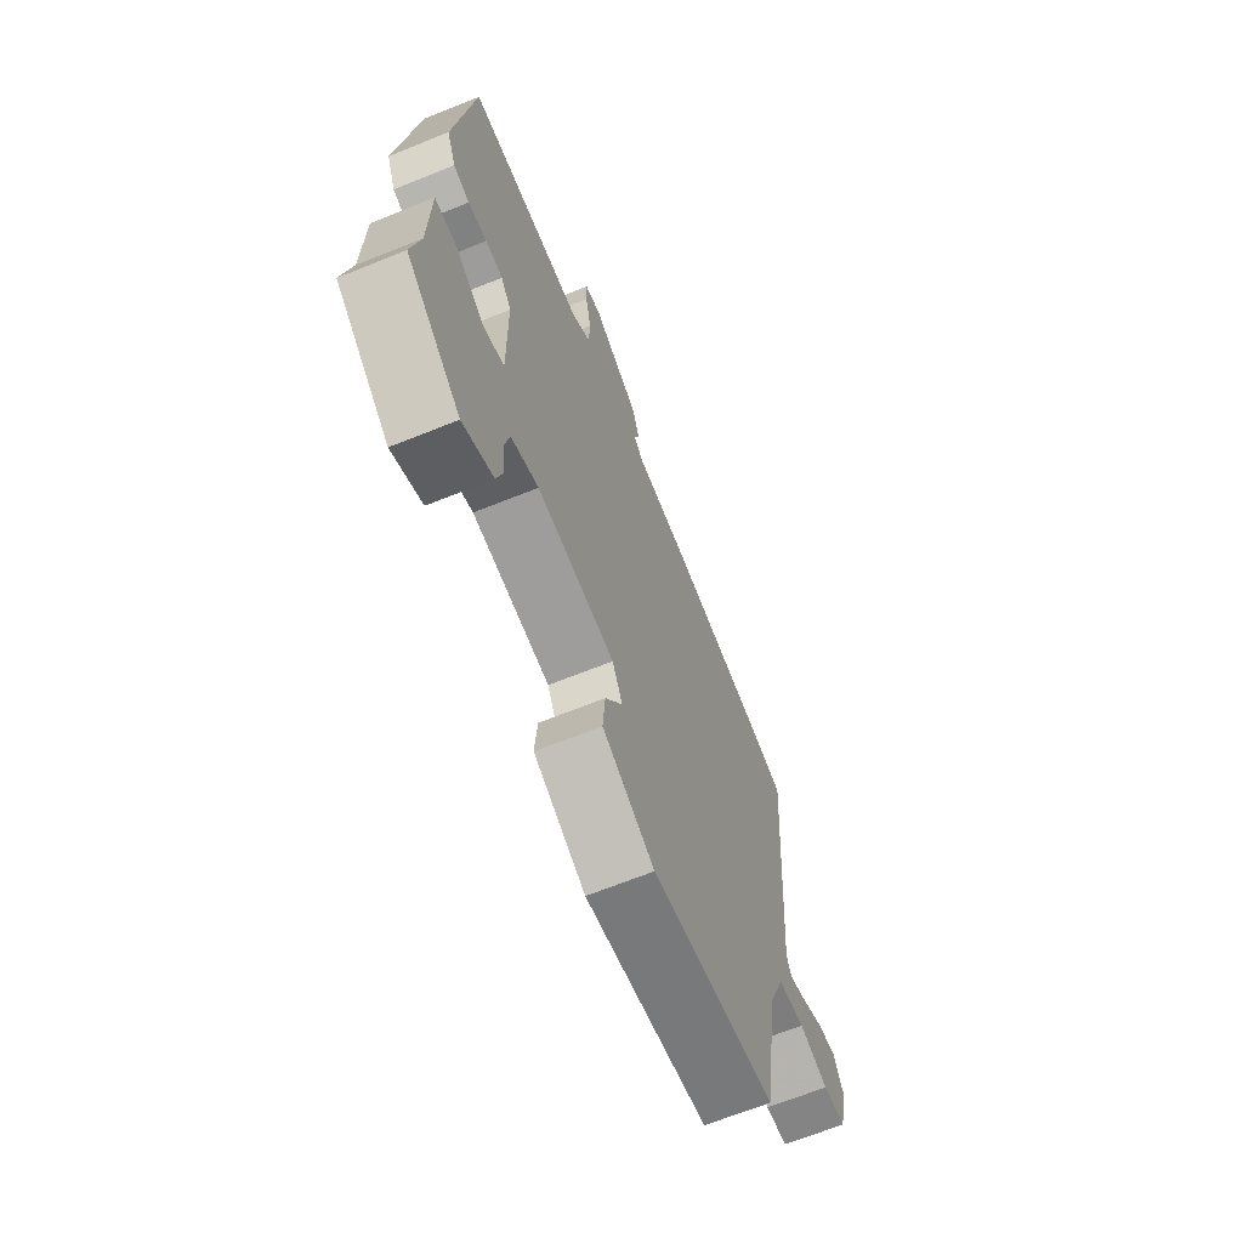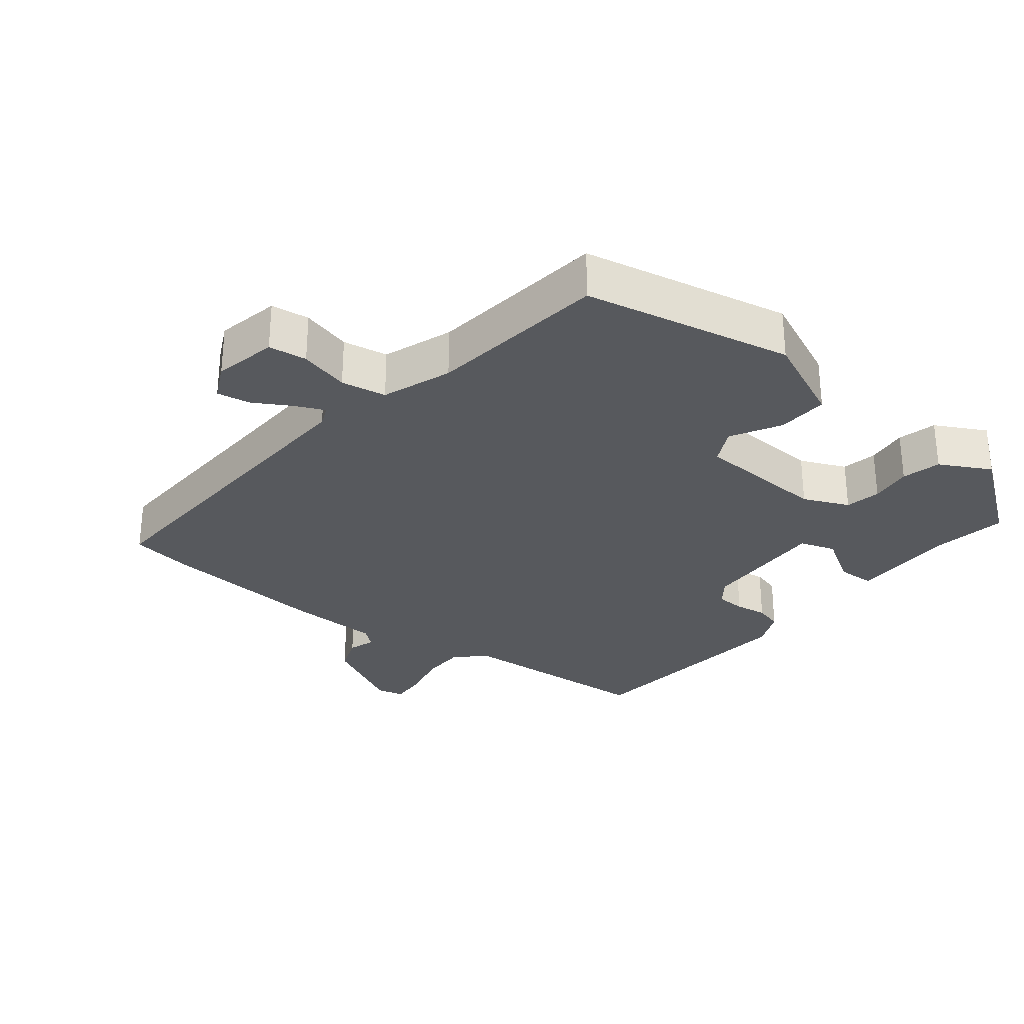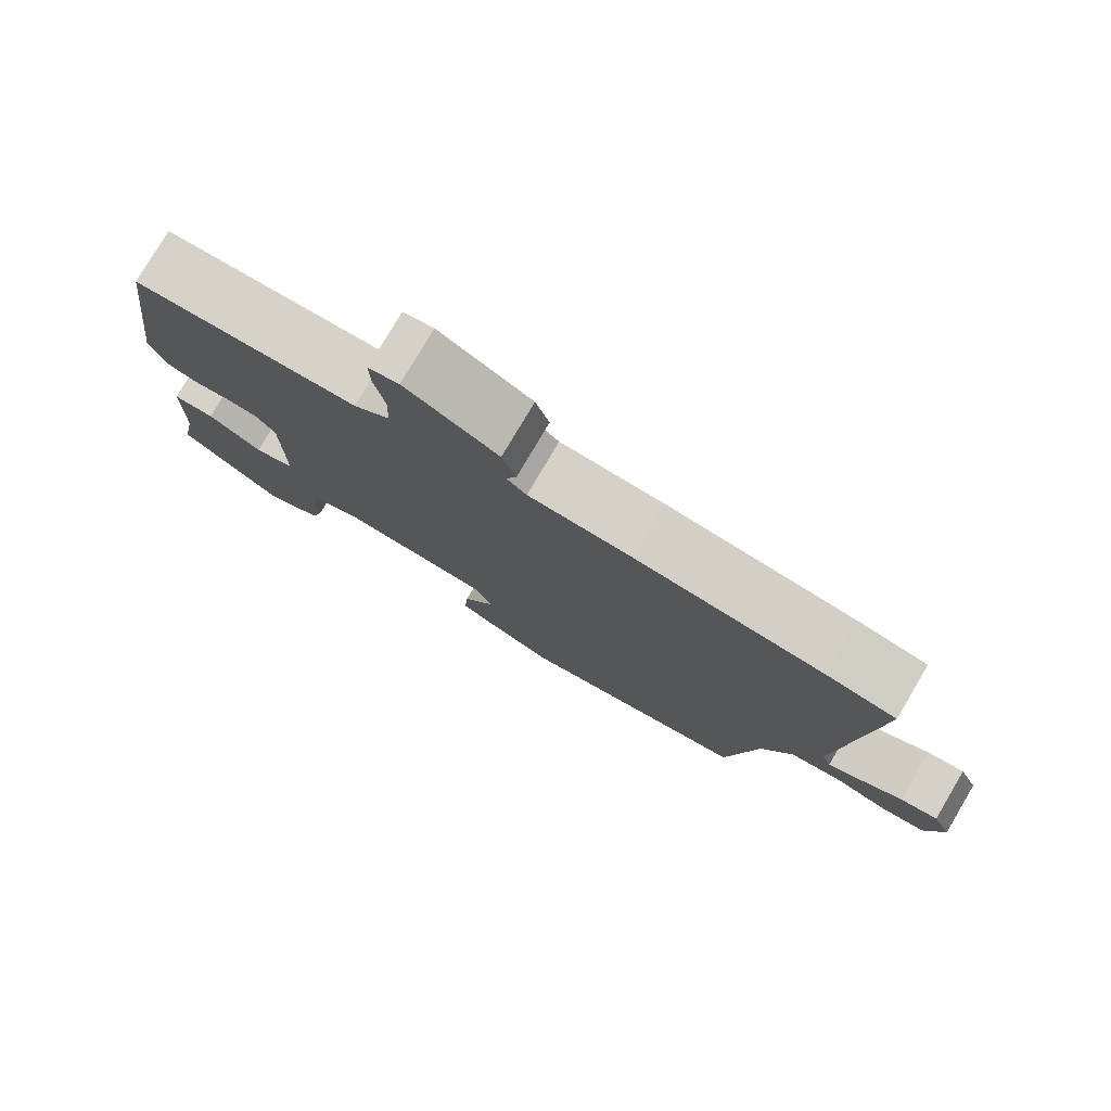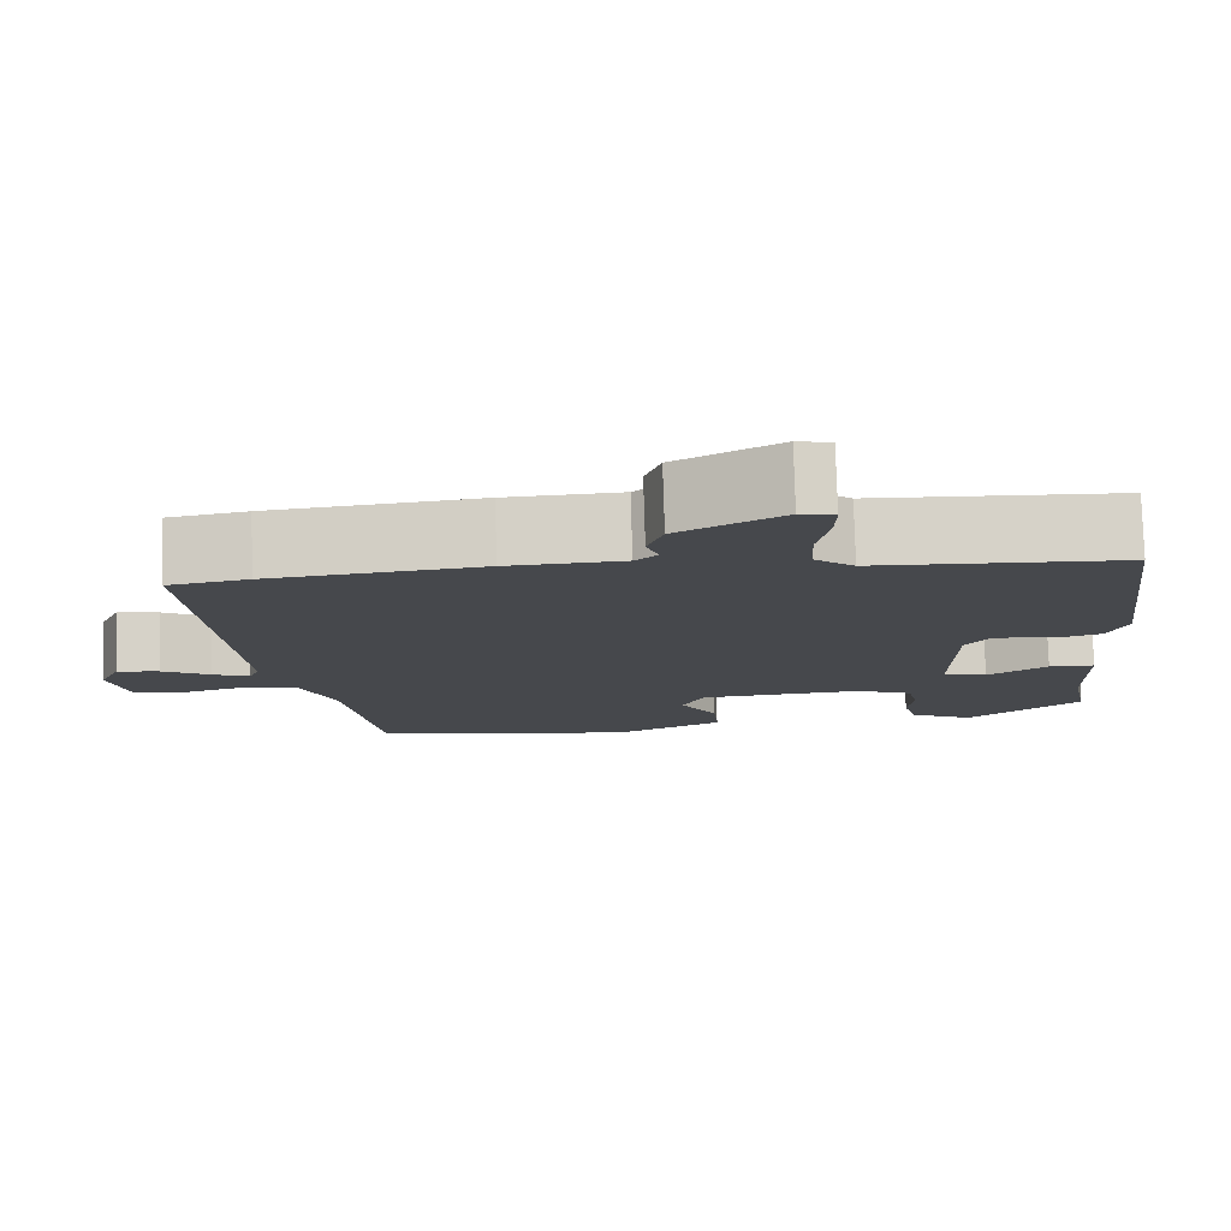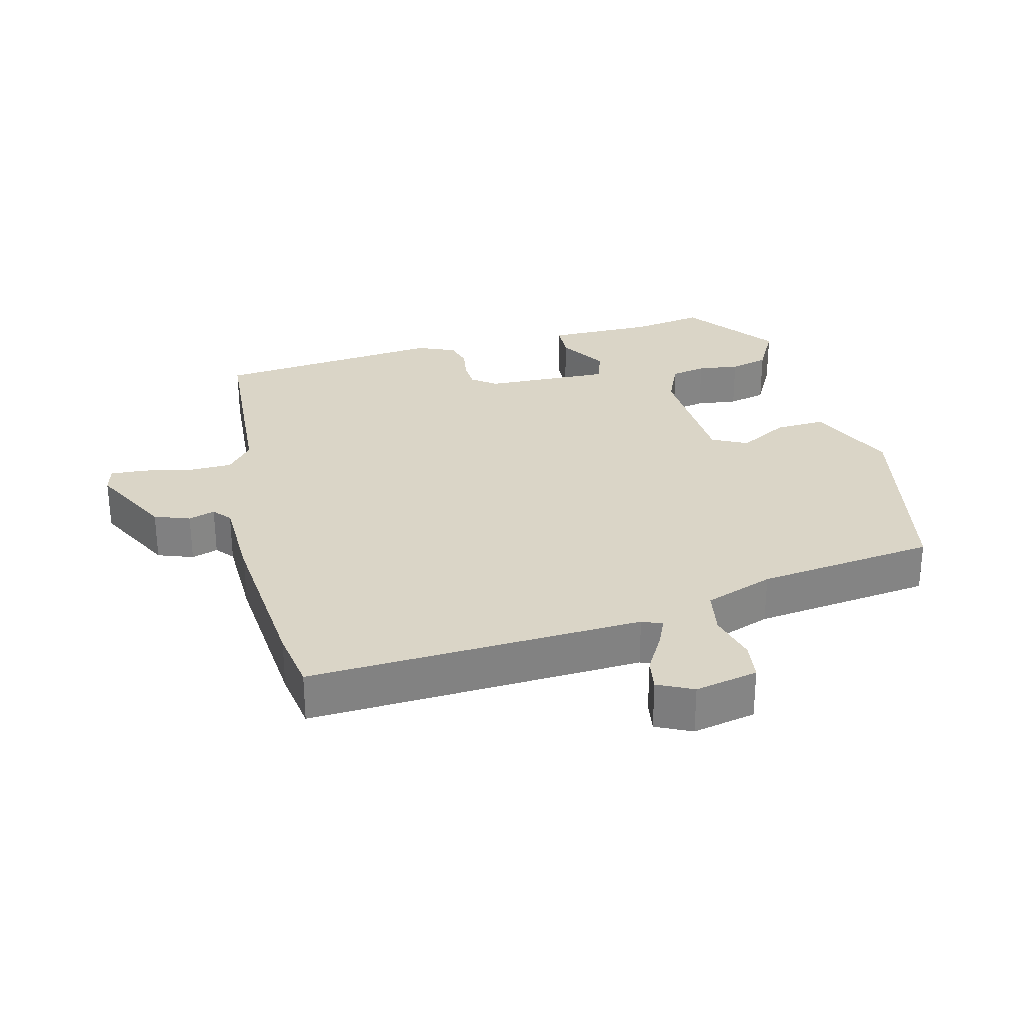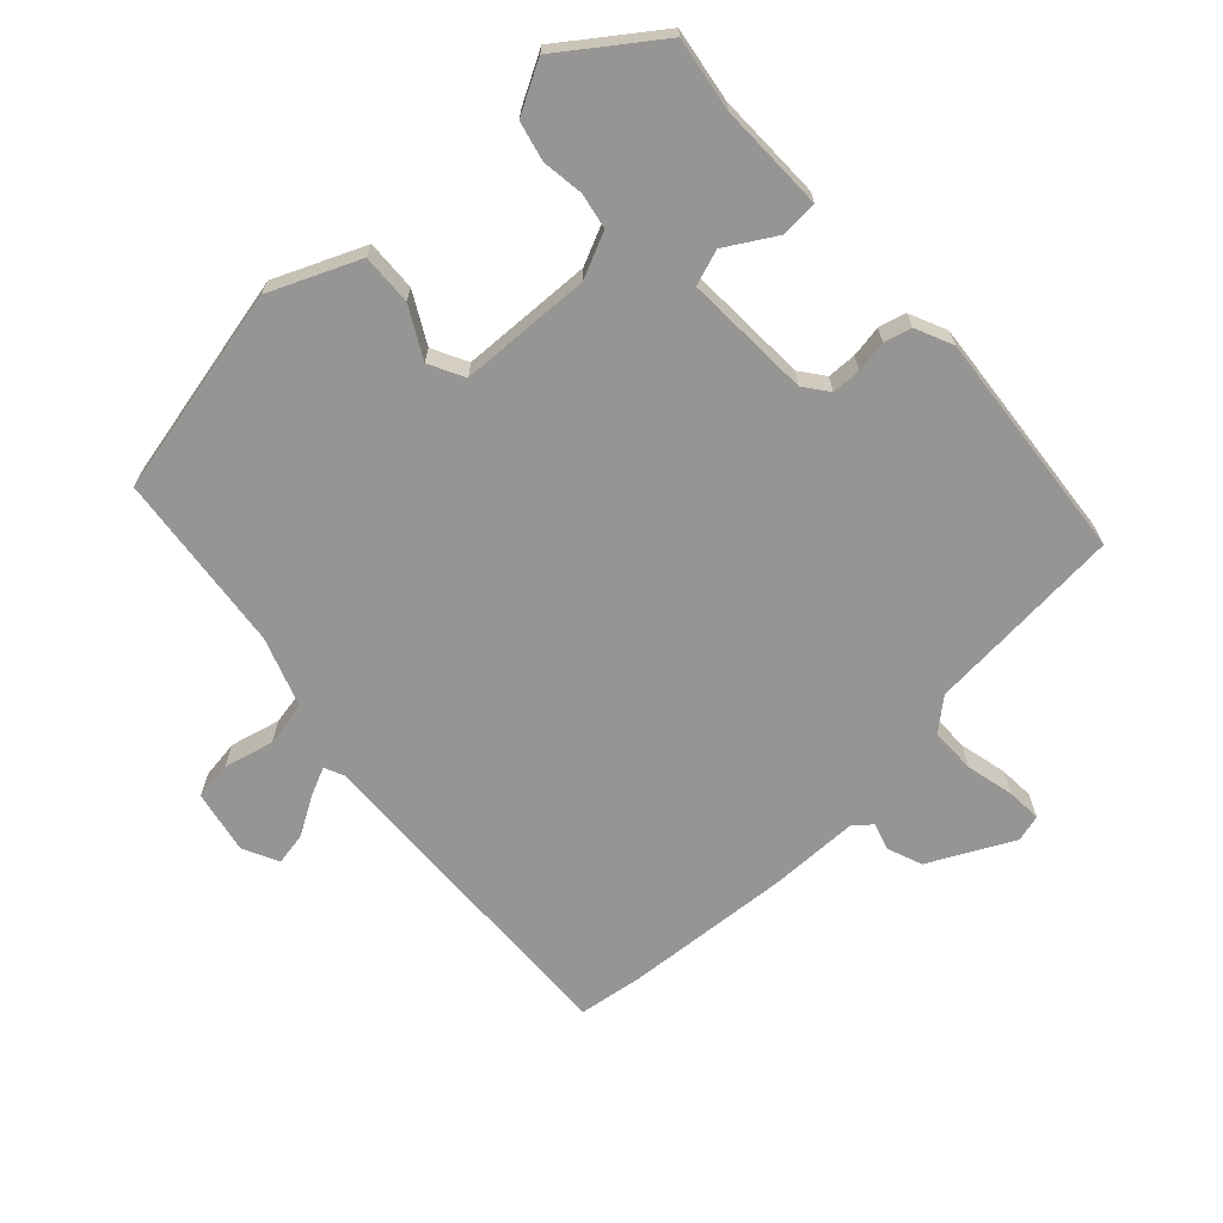
<metadata>
{"format":"obj","ext":"obj","renderer":"f3d","projection":"perspective","resolution":1024,"background":"white","views":[{"elev":-66.8,"azim":-68.0,"up":"+Z"},{"elev":-29.7,"azim":143.2,"up":"+Y"},{"elev":78.7,"azim":30.6,"up":"+Z"},{"elev":78.7,"azim":178.3,"up":"+Z"},{"elev":29.0,"azim":77.4,"up":"+Y"},{"elev":-67.6,"azim":-134.9,"up":"+Y"}]}
</metadata>
<code>
v 0.413 0.07 -0.486
v 0.103 0.07 -0.541
v -0.027 0.07 -0.479
v -0.021 0.07 -0.404
v 0.022 0.07 -0.332
v -0.003 0.07 -0.279
v -0.197 0.07 -0.264
v -0.265 0.07 -0.292
v -0.277 0.07 -0.344
v -0.271 0.07 -0.406
v -0.287 0.07 -0.463
v -0.363 0.07 -0.501
v -0.498 0.07 -0.395
v -0.477 0.07 -0.288
v -0.473 0.07 -0.129
v -0.418 0.07 -0.128
v -0.347 0.07 -0.174
v -0.294 0.07 -0.158
v -0.295 0.07 0.03
v -0.321 0.07 0.067
v -0.364 0.07 0.07
v -0.411 0.07 0.064
v -0.451 0.07 0.076
v -0.474 0.07 0.133
v -0.429 0.07 0.473
v -0.135 0.07 0.485
v -0.088 0.07 0.522
v -0.085 0.07 0.589
v -0.099 0.07 0.661
v -0.1 0.07 0.713
v -0.06 0.07 0.722
v 0.061 0.07 0.655
v 0.079 0.07 0.602
v 0.065 0.07 0.563
v 0.091 0.07 0.54
v 0.226 0.07 0.533
v 0.472 0.07 0.505
v 0.564 0.07 0.488
v 0.527 0.07 -0.006
v 0.539 0.07 -0.036
v 0.582 0.07 -0.018
v 0.639 0.07 0.013
v 0.688 0.07 0.02
v 0.712 0.07 -0.033
v 0.69 0.07 -0.126
v 0.633 0.07 -0.132
v 0.56 0.07 -0.111
v 0.493 0.07 -0.121
v 0.453 0.07 -0.222
v 0.413 0 -0.486
v 0.103 0 -0.541
v -0.027 0 -0.479
v -0.021 0 -0.404
v 0.022 0 -0.332
v -0.003 0 -0.279
v -0.197 0 -0.264
v -0.265 0 -0.292
v -0.277 0 -0.344
v -0.271 0 -0.406
v -0.287 0 -0.463
v -0.363 0 -0.501
v -0.498 0 -0.395
v -0.477 0 -0.288
v -0.473 0 -0.129
v -0.418 0 -0.128
v -0.347 0 -0.174
v -0.294 0 -0.158
v -0.295 0 0.03
v -0.321 0 0.067
v -0.364 0 0.07
v -0.411 0 0.064
v -0.451 0 0.076
v -0.474 0 0.133
v -0.429 0 0.473
v -0.135 0 0.485
v -0.088 0 0.522
v -0.085 0 0.589
v -0.099 0 0.661
v -0.1 0 0.713
v -0.06 0 0.722
v 0.061 0 0.655
v 0.079 0 0.602
v 0.065 0 0.563
v 0.091 0 0.54
v 0.226 0 0.533
v 0.472 0 0.505
v 0.564 0 0.488
v 0.527 0 -0.006
v 0.539 0 -0.036
v 0.582 0 -0.018
v 0.639 0 0.013
v 0.688 0 0.02
v 0.712 0 -0.033
v 0.69 0 -0.126
v 0.633 0 -0.132
v 0.56 0 -0.111
v 0.493 0 -0.121
v 0.453 0 -0.222
f 45 46 47
f 44 45 47
f 43 44 47
f 42 43 47
f 41 42 47
f 40 41 47 48
f 39 40 48
f 39 48 49
f 38 39 49
f 37 38 49
f 36 37 49
f 35 36 49
f 32 33 34
f 31 32 34
f 30 31 34
f 29 30 34
f 28 29 34
f 49 1 2
f 35 49 2
f 34 35 2
f 28 34 2
f 27 28 2
f 24 25 26
f 23 24 26
f 22 23 26
f 21 22 26
f 20 21 26 27
f 14 15 16 17
f 13 14 17
f 12 13 17
f 11 12 17
f 10 11 17
f 9 10 17
f 8 9 17 18
f 7 8 18 19
f 2 3 4 5
f 27 2 5
f 27 5 6
f 19 20 27 6
f 6 7 19
f 96 95 94
f 96 94 93
f 96 93 92
f 96 92 91
f 96 91 90
f 97 96 90 89
f 97 89 88
f 98 97 88
f 98 88 87
f 98 87 86
f 98 86 85
f 98 85 84
f 83 82 81
f 83 81 80
f 83 80 79
f 83 79 78
f 83 78 77
f 51 50 98
f 51 98 84
f 51 84 83
f 51 83 77
f 51 77 76
f 75 74 73
f 75 73 72
f 75 72 71
f 75 71 70
f 76 75 70 69
f 66 65 64 63
f 66 63 62
f 66 62 61
f 66 61 60
f 66 60 59
f 66 59 58
f 67 66 58 57
f 68 67 57 56
f 54 53 52 51
f 54 51 76
f 55 54 76
f 55 76 69 68
f 68 56 55
f 1 50 51 2
f 2 51 52 3
f 3 52 53 4
f 4 53 54 5
f 5 54 55 6
f 6 55 56 7
f 7 56 57 8
f 8 57 58 9
f 9 58 59 10
f 10 59 60 11
f 11 60 61 12
f 12 61 62 13
f 13 62 63 14
f 14 63 64 15
f 15 64 65 16
f 16 65 66 17
f 17 66 67 18
f 18 67 68 19
f 19 68 69 20
f 20 69 70 21
f 21 70 71 22
f 22 71 72 23
f 23 72 73 24
f 24 73 74 25
f 25 74 75 26
f 26 75 76 27
f 27 76 77 28
f 28 77 78 29
f 29 78 79 30
f 30 79 80 31
f 31 80 81 32
f 32 81 82 33
f 33 82 83 34
f 34 83 84 35
f 35 84 85 36
f 36 85 86 37
f 37 86 87 38
f 38 87 88 39
f 39 88 89 40
f 40 89 90 41
f 41 90 91 42
f 42 91 92 43
f 43 92 93 44
f 44 93 94 45
f 45 94 95 46
f 46 95 96 47
f 47 96 97 48
f 48 97 98 49
f 49 98 50 1

</code>
